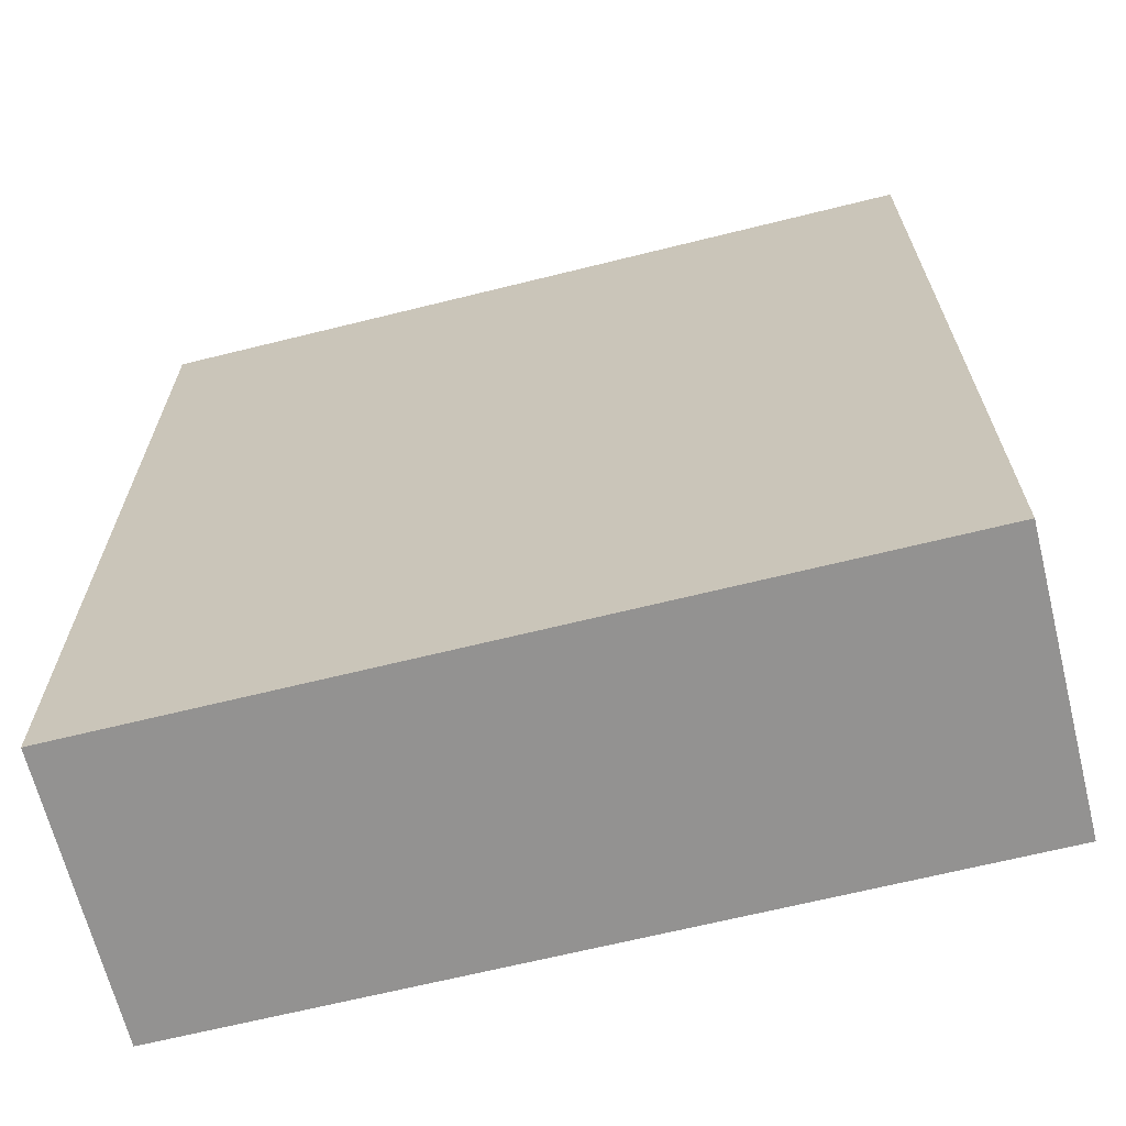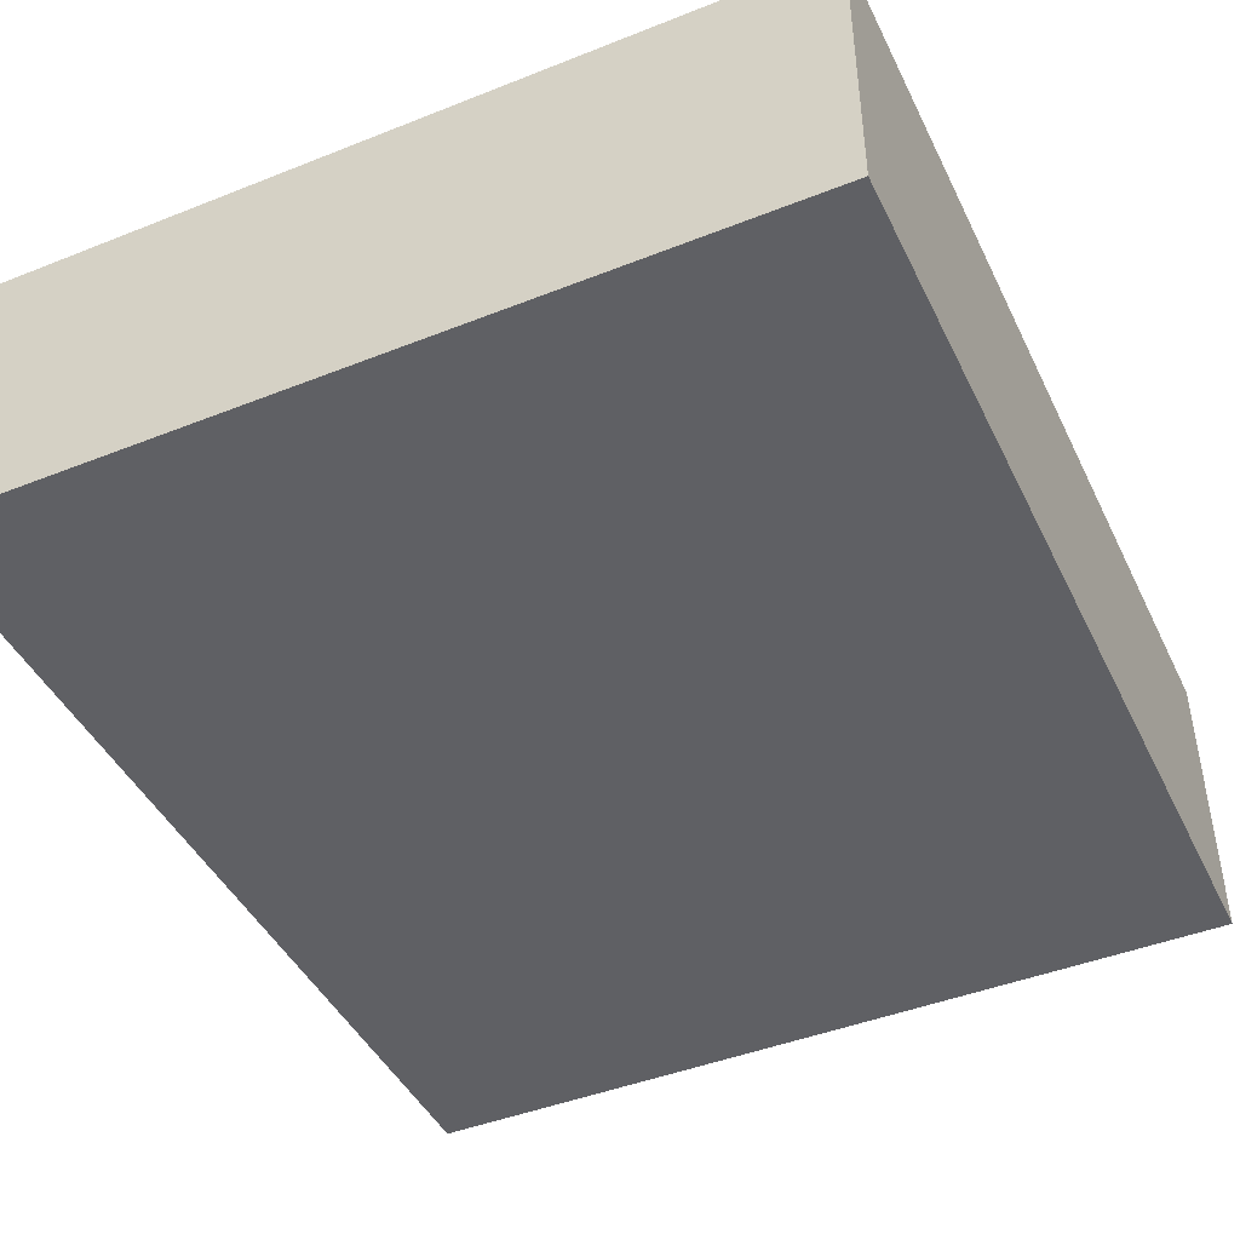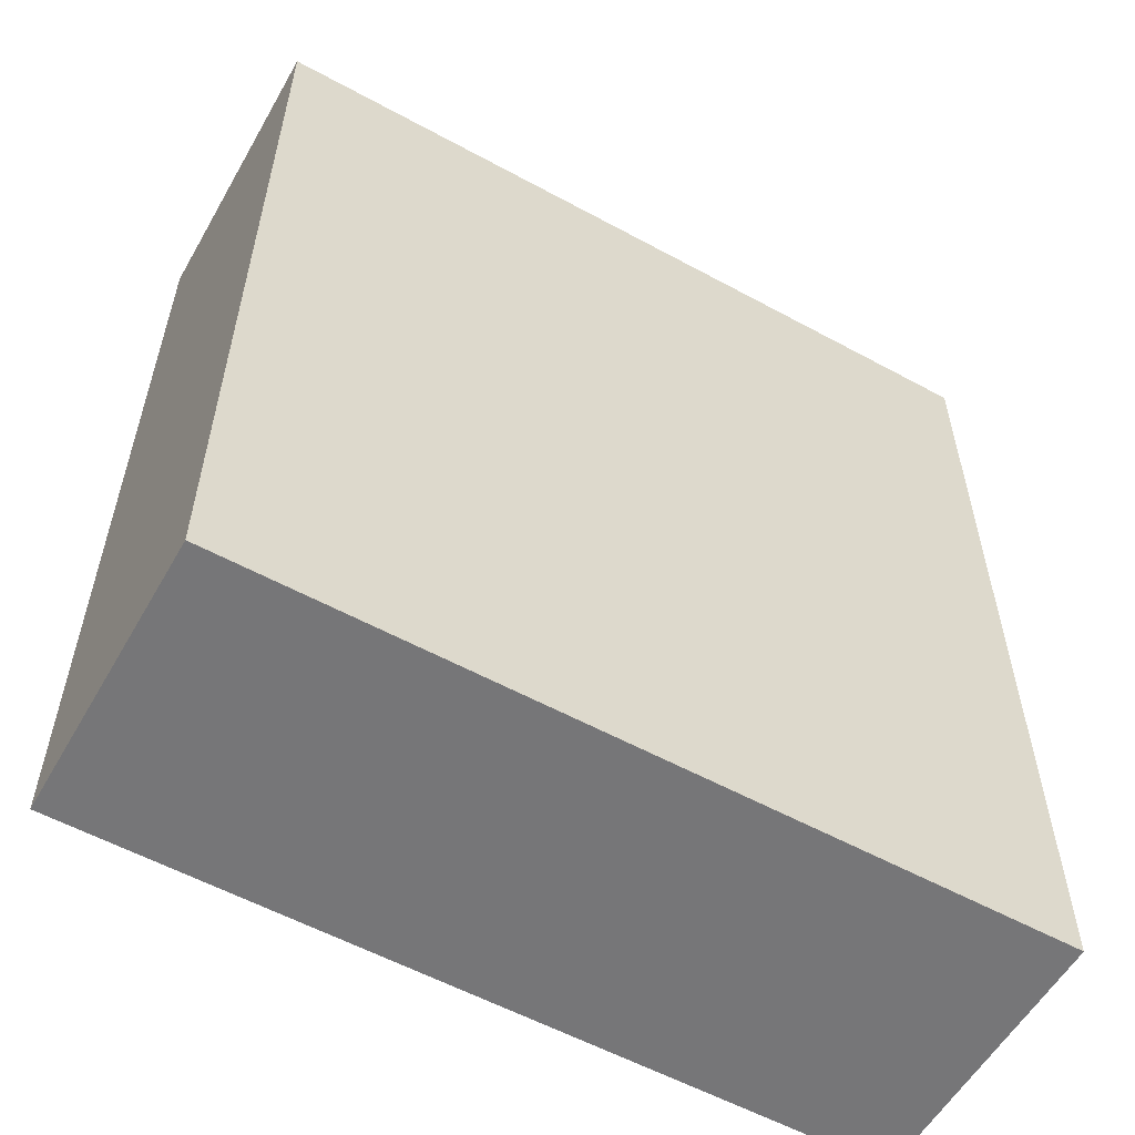
<metadata>
{"format":"obj","ext":"obj","renderer":"f3d","projection":"perspective","resolution":1024,"background":"white","views":[{"elev":-66.5,"azim":-166.0,"up":"+Y"},{"elev":-44.5,"azim":-155.2,"up":"+Z"},{"elev":-56.9,"azim":150.4,"up":"+Y"}]}
</metadata>
<code>
o
v -0.7 0 0.2
v -0.7 0 -0.3
v -0.7 1.6 0.2
v -0.7 1.6 -0.3
v -0.4 1.1 0.1
v -0.4 1.1 0
v -0.4 1.4 0.1
v -0.4 1.4 0
v -0.3 0.8 0.1
v -0.3 0.8 -0.2
v -0.3 0.9 0.1
v -0.3 0.9 -0.2
v -0.3 1.4 0.1
v -0.3 1.4 -0.2
v -0.3 1.5 0.1
v -0.3 1.5 -0.2
v -0.1 0.5 0.1
v -0.1 0.5 0
v -0.1 0.8 0
v -0.1 0.8 -0.2
v -0.1 0.9 0.1
v -0.1 0.9 -0.2
v -0.1 1.1 0.1
v -0.1 1.1 0
v -0.1 1.4 0
v -0.1 1.4 -0.2
v -0.1 1.5 0.1
v -0.1 1.5 -0.2
v 0.1 0.1 0.1
v 0.1 0.1 -0.2
v 0.1 0.2 0.1
v 0.1 0.2 -0.2
v 0.1 0.5 0.1
v 0.1 0.5 0
v 0.1 0.8 0
v 0.1 0.8 -0.2
v 0.1 0.9 0.1
v 0.1 0.9 -0.2
v 0.1 1.1 0.1
v 0.1 1.1 0
v 0.1 1.4 0
v 0.1 1.4 -0.2
v 0.1 1.5 0.1
v 0.1 1.5 -0.2
v 0.2 0.2 0.1
v 0.2 0.2 -0.2
v 0.2 0.3 0.1
v 0.2 0.3 -0.2
v 0.3 0.5 0.2
v 0.3 0.5 -0.1
v 0.3 0.7 0.2
v 0.3 0.7 -0.1
v 0.3 1.1 0.1
v 0.3 1.1 -0.1
v 0.3 1.4 0.1
v 0.3 1.4 -0.1
v 0.4 0.7 0.1
v 0.4 0.7 0
v 0.4 0.8 0.1
v 0.4 0.8 0
v 0.6 0.1 0.2
v 0.6 0.1 0.1
v 0.6 0.2 0.1
v 0.6 0.3 0.1
v 0.6 0.3 -0.2
v 0.6 0.4 0.2
v 0.6 0.4 -0.2
v 0.6 0.5 -0.1
v 0.6 0.5 -0.2
v 0.6 0.7 0.2
v 0.6 0.7 -0.1
v 0.6 1 0.2
v 0.6 1 -0.2
v 0.6 1.1 0.2
v 0.6 1.1 -0.2
v 0.6 1.5 0.2
v 0.6 1.5 -0.2
v -0.6 0.1 0.2
v -0.6 0.1 0.1
v -0.6 0.2 0.1
v -0.6 0.2 0
v -0.6 0.3 0
v -0.6 0.3 -0.2
v -0.6 0.4 0.2
v -0.6 0.4 -0.2
v -0.6 0.5 0.2
v -0.6 0.5 0.1
v -0.6 0.7 0.1
v -0.6 0.8 0.1
v -0.6 0.9 0.1
v -0.6 0.9 -0.2
v -0.6 1 0.2
v -0.6 1 -0.2
v -0.6 1.1 0.2
v -0.6 1.1 0.1
v -0.6 1.2 0.1
v -0.6 1.3 0.1
v -0.6 1.5 0.2
v -0.6 1.5 0.1
v -0.5 1.1 0.1
v -0.5 1.1 0
v -0.5 1.2 0.1
v -0.5 1.2 0
v -0.5 1.3 0.1
v -0.5 1.3 0
v -0.5 1.4 0
v -0.5 1.4 -0.2
v -0.5 1.5 0.1
v -0.5 1.5 -0.2
v -0.4 0.8 0.1
v -0.4 0.8 -0.2
v -0.4 0.9 0.1
v -0.4 0.9 -0.2
v -0.3 0.2 0
v -0.3 0.2 -0.2
v -0.3 0.3 0
v -0.3 0.3 -0.2
v -0.2 0.1 0.1
v -0.2 0.1 -0.2
v -0.2 0.2 0.1
v -0.2 0.2 -0.2
v -0.2 0.5 0.1
v -0.2 0.5 0
v -0.2 0.6 0.1
v -0.2 0.6 0
v -0.2 0.8 0.1
v -0.2 0.8 0
v -0.2 0.8 -0.2
v -0.2 0.9 0.1
v -0.2 0.9 -0.2
v -0.2 1.1 0.1
v -0.2 1.1 0
v -0.2 1.4 0
v -0.2 1.4 -0.2
v -0.2 1.5 0.1
v -0.2 1.5 -0.2
v 0 0.5 0.1
v 0 0.5 0
v 0 0.8 0
v 0 0.8 -0.2
v 0 0.9 0.1
v 0 0.9 -0.2
v 0 1.1 0.1
v 0 1.1 0
v 0 1.4 0
v 0 1.4 -0.2
v 0 1.5 0.1
v 0 1.5 -0.2
v 0.2 0.5 0.1
v 0.2 0.5 -0.2
v 0.2 0.9 0.1
v 0.2 0.9 -0.2
v 0.2 1.1 0.1
v 0.2 1.1 -0.2
v 0.2 1.5 0.1
v 0.2 1.5 -0.2
v 0.5 0.7 0.1
v 0.5 0.7 0
v 0.5 0.8 0.1
v 0.5 0.8 0
v 0.5 1.1 0.1
v 0.5 1.1 -0.1
v 0.5 1.4 0.1
v 0.5 1.4 -0.1
v 0.7 0 0.2
v 0.7 0 -0.3
v 0.7 1.6 0.2
v 0.7 1.6 -0.3
v -0.7 0 0.2
v -0.7 1.6 0.2
v -0.6 0.1 0.2
v -0.6 0.4 0.2
v -0.6 0.5 0.2
v -0.6 1 0.2
v -0.6 1.1 0.2
v -0.6 1.5 0.2
v 0.3 0.5 0.2
v 0.3 0.7 0.2
v 0.6 0.1 0.2
v 0.6 0.4 0.2
v 0.6 0.5 0.2
v 0.6 0.7 0.2
v 0.6 1 0.2
v 0.6 1.1 0.2
v 0.6 1.5 0.2
v 0.7 0 0.2
v 0.7 1.6 0.2
v -0.6 0.1 0.1
v -0.6 0.2 0.1
v -0.6 0.5 0.1
v -0.6 0.7 0.1
v -0.6 0.8 0.1
v -0.6 0.9 0.1
v -0.6 1.1 0.1
v -0.6 1.2 0.1
v -0.6 1.3 0.1
v -0.6 1.5 0.1
v -0.5 0.5 0.1
v -0.5 0.6 0.1
v -0.5 0.7 0.1
v -0.5 0.8 0.1
v -0.5 0.9 0.1
v -0.5 1.1 0.1
v -0.5 1.2 0.1
v -0.5 1.3 0.1
v -0.5 1.5 0.1
v -0.4 0.5 0.1
v -0.4 0.6 0.1
v -0.4 0.7 0.1
v -0.4 0.8 0.1
v -0.4 0.9 0.1
v -0.4 1.1 0.1
v -0.4 1.4 0.1
v -0.3 0.5 0.1
v -0.3 0.6 0.1
v -0.3 0.8 0.1
v -0.3 0.9 0.1
v -0.3 1.1 0.1
v -0.3 1.4 0.1
v -0.3 1.5 0.1
v -0.2 0.1 0.1
v -0.2 0.2 0.1
v -0.2 0.5 0.1
v -0.2 0.6 0.1
v -0.2 0.8 0.1
v -0.2 0.9 0.1
v -0.2 1.1 0.1
v -0.2 1.5 0.1
v -0.1 0.5 0.1
v -0.1 0.9 0.1
v -0.1 1.1 0.1
v -0.1 1.5 0.1
v 0 0.5 0.1
v 0 0.9 0.1
v 0 1.1 0.1
v 0 1.5 0.1
v 0.1 0.1 0.1
v 0.1 0.2 0.1
v 0.1 0.5 0.1
v 0.1 0.9 0.1
v 0.1 1.1 0.1
v 0.1 1.5 0.1
v 0.2 0.1 0.1
v 0.2 0.2 0.1
v 0.2 0.3 0.1
v 0.2 0.5 0.1
v 0.2 0.9 0.1
v 0.2 1.1 0.1
v 0.2 1.5 0.1
v 0.3 0.1 0.1
v 0.3 0.2 0.1
v 0.3 1.1 0.1
v 0.3 1.4 0.1
v 0.4 0.7 0.1
v 0.4 0.8 0.1
v 0.5 0.7 0.1
v 0.5 0.8 0.1
v 0.5 1.1 0.1
v 0.5 1.4 0.1
v 0.6 0.1 0.1
v 0.6 0.2 0.1
v 0.6 0.3 0.1
v -0.6 0.2 0
v -0.6 0.3 0
v -0.5 1.1 0
v -0.5 1.2 0
v -0.5 1.3 0
v -0.5 1.4 0
v -0.4 1.1 0
v -0.4 1.4 0
v -0.3 0.2 0
v -0.3 0.3 0
v -0.2 0.5 0
v -0.2 0.6 0
v -0.2 0.8 0
v -0.2 1.1 0
v -0.2 1.4 0
v -0.1 0.5 0
v -0.1 0.8 0
v -0.1 1.1 0
v -0.1 1.4 0
v 0 0.5 0
v 0 0.8 0
v 0 1.1 0
v 0 1.4 0
v 0.1 0.5 0
v 0.1 0.8 0
v 0.1 1.1 0
v 0.1 1.4 0
v -0.6 0.3 -0.2
v -0.6 0.4 -0.2
v -0.6 0.9 -0.2
v -0.6 1 -0.2
v -0.5 0.9 -0.2
v -0.5 1.4 -0.2
v -0.5 1.5 -0.2
v -0.4 0.8 -0.2
v -0.4 0.9 -0.2
v -0.4 1.4 -0.2
v -0.3 0.2 -0.2
v -0.3 0.3 -0.2
v -0.3 0.8 -0.2
v -0.3 0.9 -0.2
v -0.3 1.4 -0.2
v -0.3 1.5 -0.2
v -0.2 0.1 -0.2
v -0.2 0.2 -0.2
v -0.2 0.8 -0.2
v -0.2 0.9 -0.2
v -0.2 1.4 -0.2
v -0.2 1.5 -0.2
v -0.1 0.8 -0.2
v -0.1 0.9 -0.2
v -0.1 1.4 -0.2
v -0.1 1.5 -0.2
v 0 0.8 -0.2
v 0 0.9 -0.2
v 0 1.4 -0.2
v 0 1.5 -0.2
v 0.1 0.1 -0.2
v 0.1 0.2 -0.2
v 0.1 0.8 -0.2
v 0.1 0.9 -0.2
v 0.1 1.4 -0.2
v 0.1 1.5 -0.2
v 0.2 0.2 -0.2
v 0.2 0.3 -0.2
v 0.2 0.5 -0.2
v 0.2 0.9 -0.2
v 0.2 1.1 -0.2
v 0.2 1.5 -0.2
v 0.6 0.3 -0.2
v 0.6 0.4 -0.2
v 0.6 0.5 -0.2
v 0.6 1 -0.2
v 0.6 1.1 -0.2
v 0.6 1.5 -0.2
v 0.4 0.7 0
v 0.4 0.8 0
v 0.5 0.7 0
v 0.5 0.8 0
v 0.3 0.5 -0.1
v 0.3 0.7 -0.1
v 0.3 1.1 -0.1
v 0.3 1.4 -0.1
v 0.5 1.1 -0.1
v 0.5 1.4 -0.1
v 0.6 0.5 -0.1
v 0.6 0.7 -0.1
v -0.7 0 -0.3
v -0.7 1.6 -0.3
v 0.7 0 -0.3
v 0.7 1.6 -0.3
v -0.7 0 0.2
v 0.7 0 0.2
v -0.7 0 -0.3
v 0.7 0 -0.3
v -0.6 0.4 0.2
v 0.6 0.4 0.2
v -0.6 0.4 -0.2
v 0.6 0.4 -0.2
v -0.6 1 0.2
v 0.6 1 0.2
v -0.6 1 -0.2
v 0.6 1 -0.2
v -0.6 1.5 0.2
v 0.6 1.5 0.2
v -0.6 1.5 0.1
v -0.5 1.5 0.1
v -0.3 1.5 0.1
v -0.2 1.5 0.1
v -0.1 1.5 0.1
v 0 1.5 0.1
v 0.1 1.5 0.1
v 0.2 1.5 0.1
v -0.5 1.5 -0.2
v -0.3 1.5 -0.2
v -0.2 1.5 -0.2
v -0.1 1.5 -0.2
v 0 1.5 -0.2
v 0.1 1.5 -0.2
v 0.2 1.5 -0.2
v 0.6 1.5 -0.2
v -0.6 0.1 0.2
v 0.6 0.1 0.2
v -0.6 0.1 0.1
v -0.2 0.1 0.1
v 0.1 0.1 0.1
v 0.2 0.1 0.1
v 0.3 0.1 0.1
v 0.6 0.1 0.1
v -0.2 0.1 -0.2
v 0.1 0.1 -0.2
v -0.6 0.2 0.1
v -0.2 0.2 0.1
v 0.1 0.2 0.1
v 0.2 0.2 0.1
v -0.6 0.2 0
v -0.3 0.2 0
v -0.3 0.2 -0.2
v -0.2 0.2 -0.2
v 0.1 0.2 -0.2
v 0.2 0.2 -0.2
v 0.2 0.3 0.1
v 0.6 0.3 0.1
v -0.6 0.3 0
v -0.3 0.3 0
v -0.6 0.3 -0.2
v -0.3 0.3 -0.2
v 0.2 0.3 -0.2
v 0.6 0.3 -0.2
v -0.6 0.5 0.2
v 0.3 0.5 0.2
v -0.6 0.5 0.1
v -0.5 0.5 0.1
v -0.4 0.5 0.1
v -0.3 0.5 0.1
v -0.2 0.5 0.1
v -0.1 0.5 0.1
v 0 0.5 0.1
v 0.1 0.5 0.1
v 0.2 0.5 0.1
v -0.2 0.5 0
v -0.1 0.5 0
v 0 0.5 0
v 0.1 0.5 0
v 0.3 0.5 -0.1
v 0.6 0.5 -0.1
v 0.2 0.5 -0.2
v 0.6 0.5 -0.2
v 0.3 0.7 0.2
v 0.6 0.7 0.2
v 0.4 0.7 0.1
v 0.5 0.7 0.1
v 0.4 0.7 0
v 0.5 0.7 0
v 0.3 0.7 -0.1
v 0.6 0.7 -0.1
v -0.4 0.8 0.1
v -0.3 0.8 0.1
v 0.4 0.8 0.1
v 0.5 0.8 0.1
v -0.2 0.8 0
v -0.1 0.8 0
v 0 0.8 0
v 0.1 0.8 0
v 0.4 0.8 0
v 0.5 0.8 0
v -0.4 0.8 -0.2
v -0.3 0.8 -0.2
v -0.2 0.8 -0.2
v -0.1 0.8 -0.2
v 0 0.8 -0.2
v 0.1 0.8 -0.2
v -0.6 0.9 0.1
v -0.5 0.9 0.1
v -0.4 0.9 0.1
v -0.3 0.9 0.1
v -0.2 0.9 0.1
v -0.1 0.9 0.1
v 0 0.9 0.1
v 0.1 0.9 0.1
v 0.2 0.9 0.1
v -0.6 0.9 -0.2
v -0.5 0.9 -0.2
v -0.4 0.9 -0.2
v -0.3 0.9 -0.2
v -0.2 0.9 -0.2
v -0.1 0.9 -0.2
v 0 0.9 -0.2
v 0.1 0.9 -0.2
v 0.2 0.9 -0.2
v -0.6 1.1 0.2
v 0.6 1.1 0.2
v -0.6 1.1 0.1
v -0.5 1.1 0.1
v -0.4 1.1 0.1
v -0.3 1.1 0.1
v -0.2 1.1 0.1
v -0.1 1.1 0.1
v 0 1.1 0.1
v 0.1 1.1 0.1
v 0.2 1.1 0.1
v 0.3 1.1 0.1
v 0.5 1.1 0.1
v -0.5 1.1 0
v -0.4 1.1 0
v -0.2 1.1 0
v -0.1 1.1 0
v 0 1.1 0
v 0.1 1.1 0
v 0.3 1.1 -0.1
v 0.5 1.1 -0.1
v 0.2 1.1 -0.2
v 0.6 1.1 -0.2
v -0.4 1.4 0.1
v -0.3 1.4 0.1
v 0.3 1.4 0.1
v 0.5 1.4 0.1
v -0.5 1.4 0
v -0.4 1.4 0
v -0.2 1.4 0
v -0.1 1.4 0
v 0 1.4 0
v 0.1 1.4 0
v 0.3 1.4 -0.1
v 0.5 1.4 -0.1
v -0.5 1.4 -0.2
v -0.4 1.4 -0.2
v -0.3 1.4 -0.2
v -0.2 1.4 -0.2
v -0.1 1.4 -0.2
v 0 1.4 -0.2
v 0.1 1.4 -0.2
v -0.7 1.6 0.2
v 0.7 1.6 0.2
v -0.7 1.6 -0.3
v 0.7 1.6 -0.3
f 3 2 1
f 4 2 3
f 7 6 5
f 8 6 7
f 11 10 9
f 12 10 11
f 15 14 13
f 16 14 15
f 19 18 17
f 21 19 17
f 21 20 19
f 22 20 21
f 25 24 23
f 27 25 23
f 27 26 25
f 28 26 27
f 31 30 29
f 32 30 31
f 35 34 33
f 37 35 33
f 37 36 35
f 38 36 37
f 41 40 39
f 43 41 39
f 43 42 41
f 44 42 43
f 47 46 45
f 48 46 47
f 51 50 49
f 52 50 51
f 55 54 53
f 56 54 55
f 59 58 57
f 60 58 59
f 63 62 61
f 64 63 61
f 66 64 61
f 66 65 64
f 67 65 66
f 71 69 68
f 72 71 70
f 73 69 71
f 73 71 72
f 76 75 74
f 77 75 76
f 78 79 80
f 80 81 82
f 78 80 84
f 82 83 84
f 80 82 84
f 84 83 85
f 86 87 88
f 86 88 89
f 86 89 90
f 86 90 92
f 90 91 92
f 92 91 93
f 94 95 96
f 94 96 97
f 94 97 98
f 98 97 99
f 100 101 102
f 102 101 103
f 102 103 104
f 104 103 105
f 104 105 106
f 104 106 108
f 106 107 108
f 108 107 109
f 110 111 112
f 112 111 113
f 114 115 116
f 116 115 117
f 118 119 120
f 120 119 121
f 122 123 124
f 124 123 125
f 124 125 126
f 126 125 127
f 126 127 129
f 127 128 129
f 129 128 130
f 131 132 133
f 131 133 135
f 133 134 135
f 135 134 136
f 137 138 139
f 137 139 141
f 139 140 141
f 141 140 142
f 143 144 145
f 143 145 147
f 145 146 147
f 147 146 148
f 149 150 151
f 151 150 152
f 153 154 155
f 155 154 156
f 157 158 159
f 159 158 160
f 161 162 163
f 163 162 164
f 165 166 167
f 167 166 168
f 171 170 169
f 172 170 171
f 173 170 172
f 174 170 173
f 175 170 174
f 176 170 175
f 177 173 172
f 179 171 169
f 180 177 172
f 181 178 177
f 181 177 180
f 182 178 181
f 183 175 174
f 184 175 183
f 185 170 176
f 186 180 179
f 186 185 184
f 186 184 183
f 186 182 181
f 186 183 182
f 186 179 169
f 186 181 180
f 187 170 185
f 187 185 186
f 198 191 190
f 199 191 198
f 200 192 191
f 200 191 199
f 201 193 192
f 201 192 200
f 202 193 201
f 203 195 194
f 204 196 195
f 204 195 203
f 205 197 196
f 205 196 204
f 206 197 205
f 207 199 198
f 208 200 199
f 208 199 207
f 209 201 200
f 209 200 208
f 209 202 201
f 210 202 209
f 211 202 210
f 214 208 207
f 214 209 208
f 214 210 209
f 215 210 214
f 216 210 215
f 218 213 212
f 219 213 218
f 221 189 188
f 222 189 221
f 223 215 214
f 224 216 215
f 224 215 223
f 225 217 216
f 225 216 224
f 226 217 225
f 227 220 219
f 227 219 218
f 228 220 227
f 233 230 229
f 234 230 233
f 235 232 231
f 236 232 235
f 243 238 237
f 244 238 243
f 246 240 239
f 247 240 246
f 248 242 241
f 249 242 248
f 250 244 243
f 251 245 244
f 251 244 250
f 256 255 254
f 257 255 256
f 258 253 252
f 259 253 258
f 260 251 250
f 261 245 251
f 261 251 260
f 262 245 261
f 269 266 265
f 269 268 267
f 269 267 266
f 270 268 269
f 271 264 263
f 272 264 271
f 278 274 273
f 278 275 274
f 279 275 278
f 280 277 276
f 281 277 280
f 286 283 282
f 287 283 286
f 288 285 284
f 289 285 288
f 294 293 292
f 298 293 294
f 299 296 295
f 301 291 290
f 302 298 297
f 303 293 298
f 303 298 302
f 304 296 299
f 305 296 304
f 307 301 300
f 309 293 303
f 312 309 308
f 313 293 309
f 313 309 312
f 314 311 310
f 315 311 314
f 317 293 313
f 320 307 306
f 321 301 307
f 321 307 320
f 322 317 316
f 323 293 317
f 323 317 322
f 324 319 318
f 325 319 324
f 326 301 321
f 327 291 301
f 327 301 326
f 329 293 323
f 332 291 327
f 333 291 332
f 334 329 328
f 335 293 329
f 335 329 334
f 336 331 330
f 337 331 336
f 338 339 340
f 340 339 341
f 344 345 346
f 346 345 347
f 342 343 348
f 348 343 349
f 350 351 352
f 352 351 353
f 356 355 354
f 357 355 356
f 360 359 358
f 361 359 360
f 364 363 362
f 365 363 364
f 368 367 366
f 369 367 368
f 370 367 369
f 371 367 370
f 372 367 371
f 373 367 372
f 374 367 373
f 375 367 374
f 376 370 369
f 377 370 376
f 378 372 371
f 379 372 378
f 380 374 373
f 381 374 380
f 382 367 375
f 383 367 382
f 384 385 386
f 386 385 387
f 387 385 388
f 388 385 389
f 389 385 390
f 390 385 391
f 387 388 392
f 392 388 393
f 394 395 398
f 398 395 399
f 399 395 400
f 400 395 401
f 396 397 402
f 402 397 403
f 406 407 408
f 408 407 409
f 404 405 410
f 410 405 411
f 412 413 414
f 414 413 415
f 415 413 416
f 416 413 417
f 417 413 418
f 418 413 419
f 419 413 420
f 420 413 421
f 421 413 422
f 418 419 423
f 423 419 424
f 420 421 425
f 425 421 426
f 422 413 427
f 422 427 429
f 427 428 429
f 429 428 430
f 431 432 433
f 433 432 434
f 431 433 435
f 434 432 436
f 431 435 437
f 435 436 437
f 436 432 438
f 437 436 438
f 441 442 447
f 447 442 448
f 439 440 449
f 449 440 450
f 443 444 451
f 451 444 452
f 445 446 453
f 453 446 454
f 455 456 464
f 456 457 465
f 464 456 465
f 465 457 466
f 458 459 467
f 467 459 468
f 460 461 469
f 469 461 470
f 462 463 471
f 471 463 472
f 473 474 475
f 475 474 476
f 476 474 477
f 477 474 478
f 478 474 479
f 479 474 480
f 480 474 481
f 481 474 482
f 482 474 483
f 483 474 484
f 484 474 485
f 476 477 486
f 486 477 487
f 479 480 488
f 488 480 489
f 481 482 490
f 490 482 491
f 483 484 492
f 485 474 493
f 483 492 494
f 492 493 494
f 493 474 495
f 494 493 495
f 496 497 501
f 498 499 506
f 506 499 507
f 500 501 508
f 501 497 509
f 508 501 509
f 509 497 510
f 502 503 511
f 511 503 512
f 504 505 513
f 513 505 514
f 515 516 517
f 517 516 518

</code>
